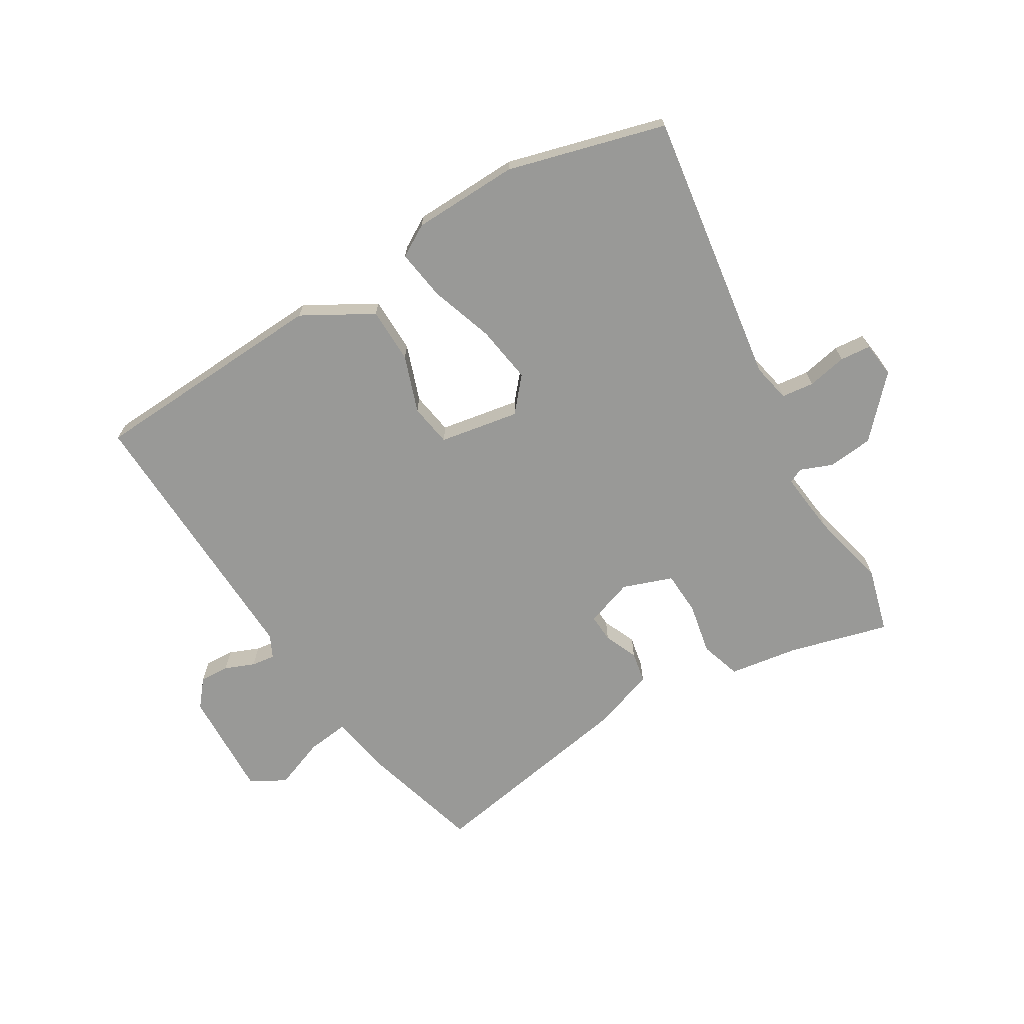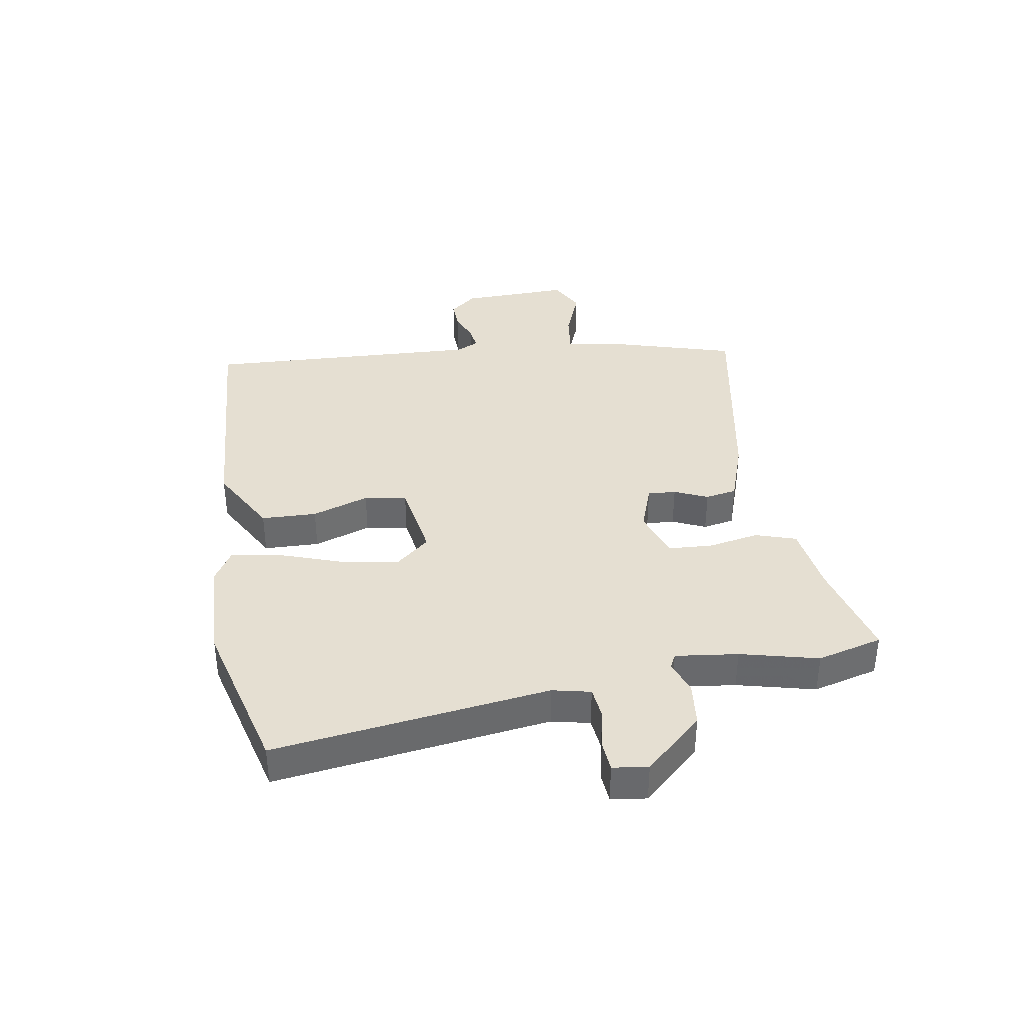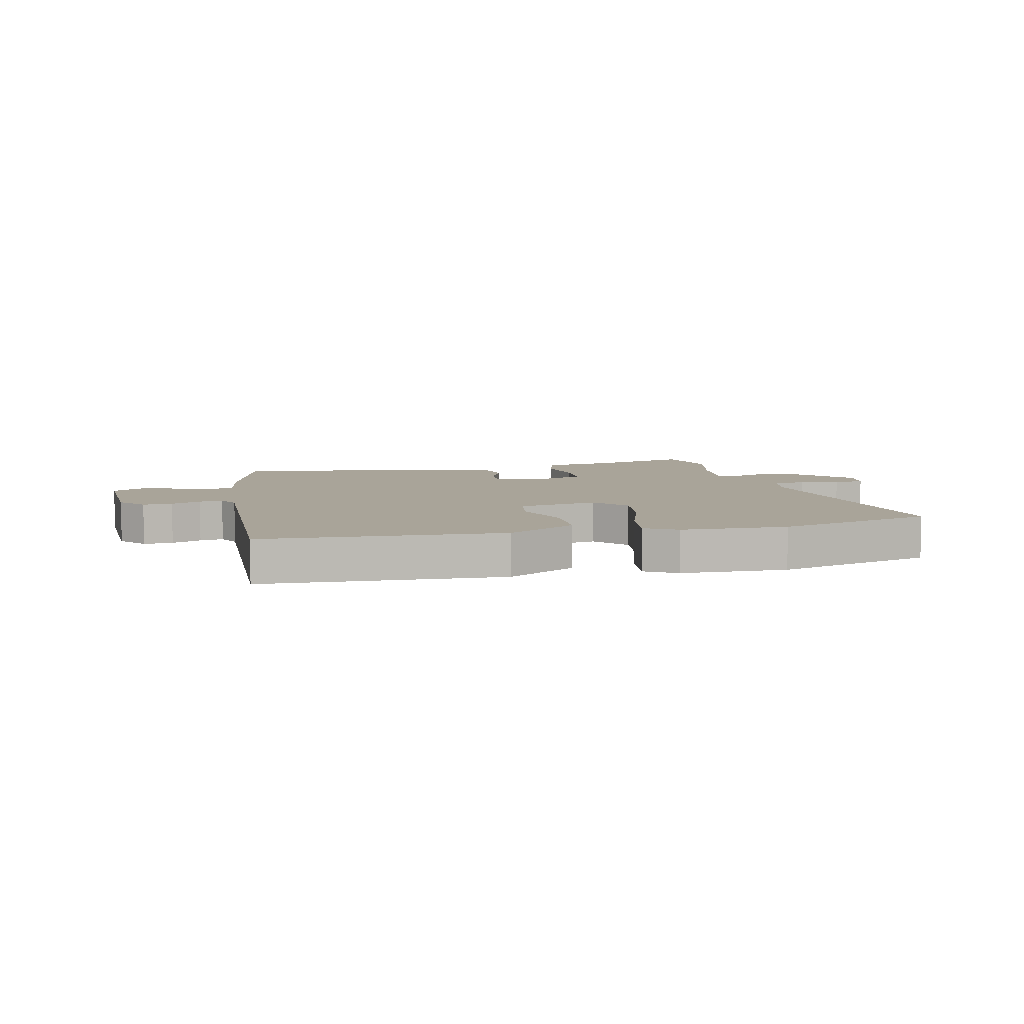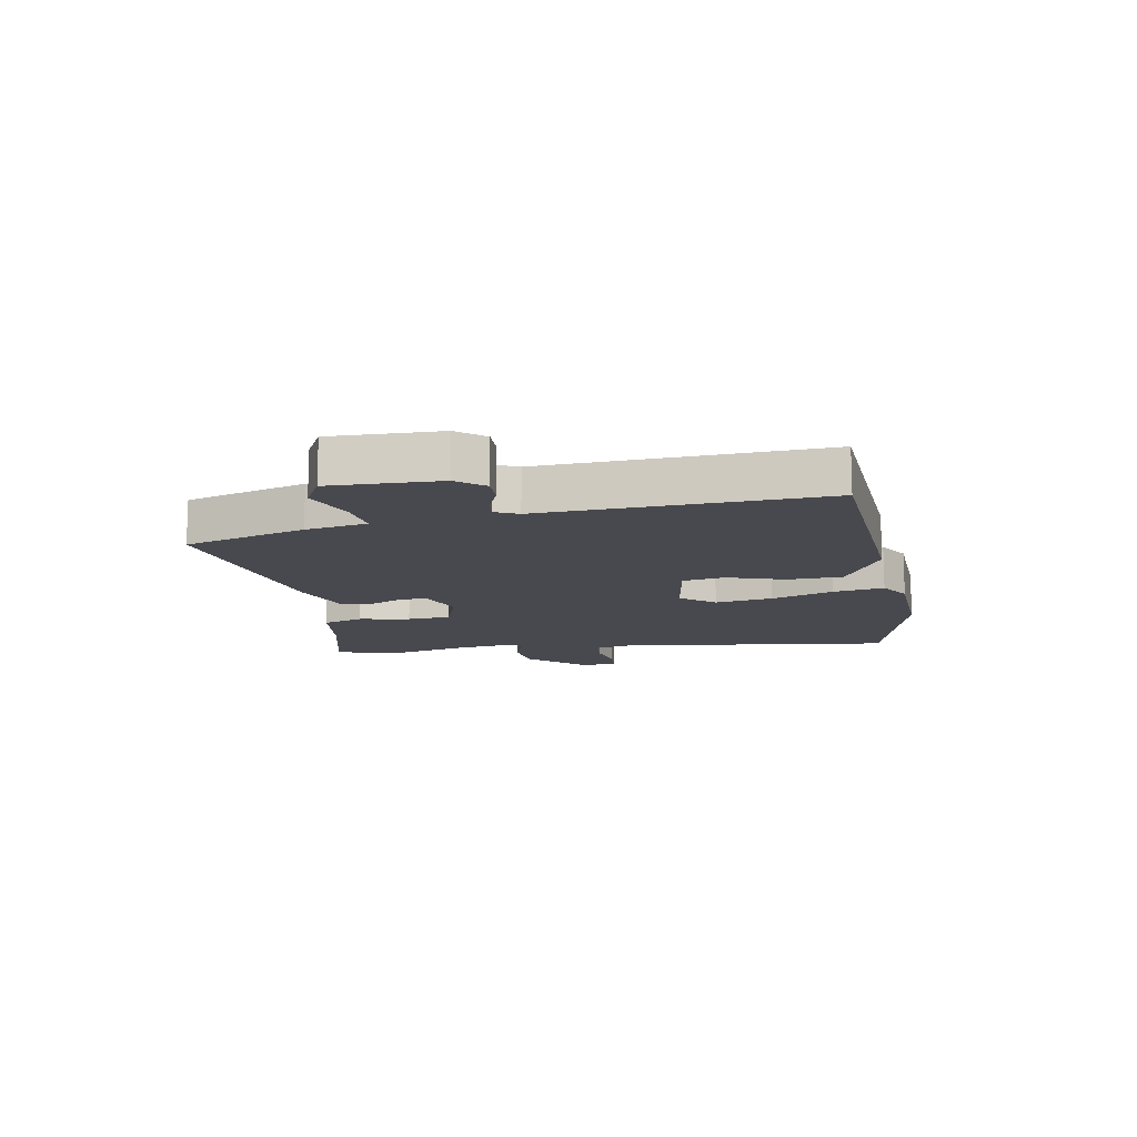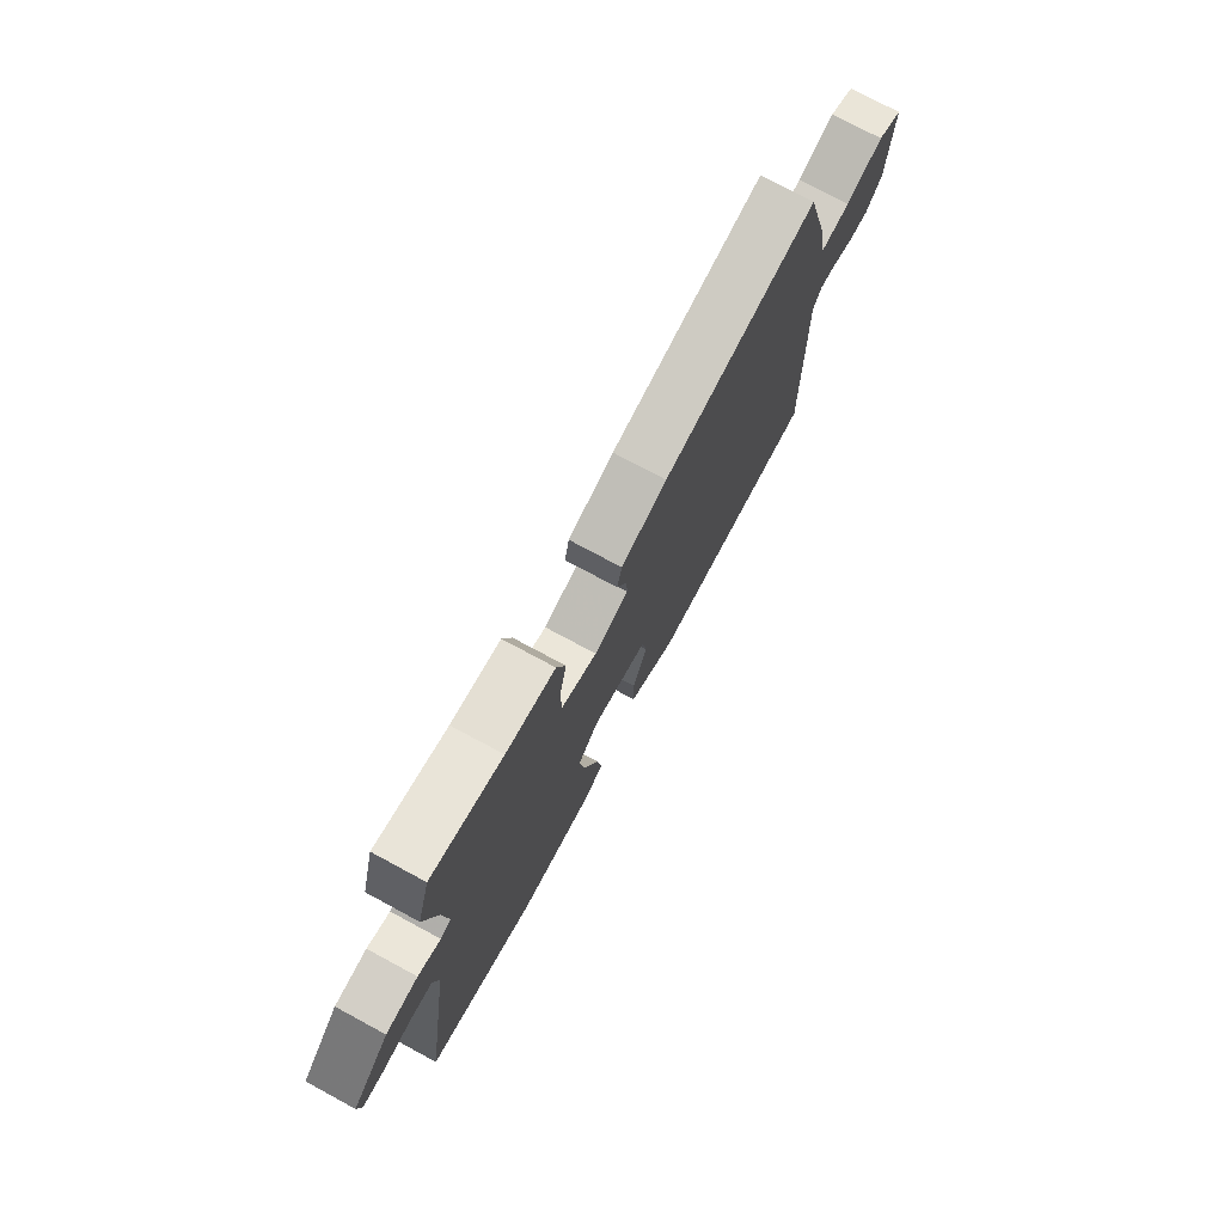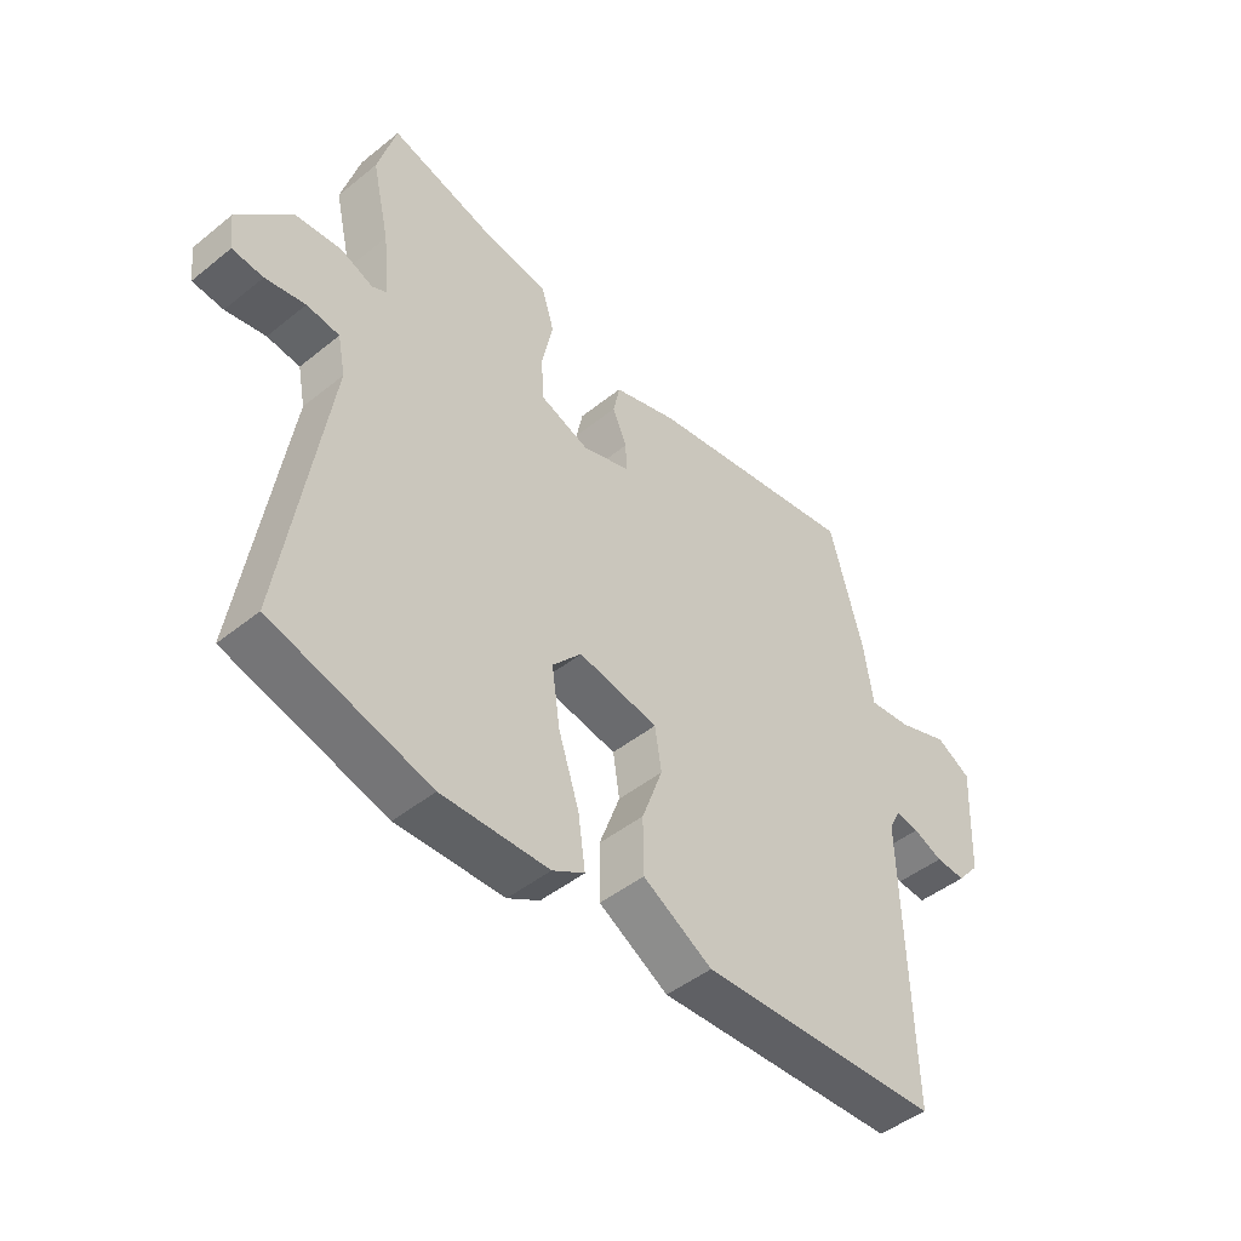
<metadata>
{"format":"obj","ext":"obj","renderer":"f3d","projection":"perspective","resolution":1024,"background":"white","views":[{"elev":-68.8,"azim":-148.5,"up":"+Y"},{"elev":37.5,"azim":-98.3,"up":"+Y"},{"elev":7.2,"azim":167.4,"up":"+Y"},{"elev":-12.7,"azim":101.5,"up":"+Y"},{"elev":75.5,"azim":-61.7,"up":"+Z"},{"elev":-46.6,"azim":-47.6,"up":"+Z"}]}
</metadata>
<code>
v 0.429 0.07 0.511
v 0.485 0.07 0.305
v 0.501 0.07 0.201
v 0.573 0.07 0.209
v 0.66 0.07 0.241
v 0.719 0.07 0.208
v 0.71 0.07 0.023
v 0.672 0.07 -0.022
v 0.622 0.07 -0.019
v 0.572 0.07 0.002
v 0.532 0.07 0.008
v 0.513 0.07 -0.03
v 0.525 0.07 -0.502
v 0.118 0.07 -0.52
v 0.001 0.07 -0.452
v 0 0.07 -0.358
v 0.035 0.07 -0.262
v 0.024 0.07 -0.19
v -0.111 0.07 -0.165
v -0.16 0.07 -0.221
v -0.146 0.07 -0.319
v -0.111 0.07 -0.426
v -0.099 0.07 -0.512
v -0.153 0.07 -0.543
v -0.333 0.07 -0.547
v -0.599 0.07 -0.472
v -0.527 0.07 -0.007
v -0.54 0.07 0.058
v -0.595 0.07 0.065
v -0.662 0.07 0.052
v -0.714 0.07 0.057
v -0.721 0.07 0.117
v -0.63 0.07 0.213
v -0.553 0.07 0.22
v -0.499 0.07 0.198
v -0.474 0.07 0.21
v -0.485 0.07 0.316
v -0.515 0.07 0.448
v -0.484 0.07 0.558
v -0.315 0.07 0.511
v -0.198 0.07 0.492
v -0.177 0.07 0.423
v -0.195 0.07 0.336
v -0.192 0.07 0.262
v -0.108 0.07 0.231
v -0.027 0.07 0.258
v -0.029 0.07 0.306
v -0.053 0.07 0.363
v -0.042 0.07 0.416
v 0.066 0.07 0.451
v 0.429 0 0.511
v 0.485 0 0.305
v 0.501 0 0.201
v 0.573 0 0.209
v 0.66 0 0.241
v 0.719 0 0.208
v 0.71 0 0.023
v 0.672 0 -0.022
v 0.622 0 -0.019
v 0.572 0 0.002
v 0.532 0 0.008
v 0.513 0 -0.03
v 0.525 0 -0.502
v 0.118 0 -0.52
v 0.001 0 -0.452
v 0 0 -0.358
v 0.035 0 -0.262
v 0.024 0 -0.19
v -0.111 0 -0.165
v -0.16 0 -0.221
v -0.146 0 -0.319
v -0.111 0 -0.426
v -0.099 0 -0.512
v -0.153 0 -0.543
v -0.333 0 -0.547
v -0.599 0 -0.472
v -0.527 0 -0.007
v -0.54 0 0.058
v -0.595 0 0.065
v -0.662 0 0.052
v -0.714 0 0.057
v -0.721 0 0.117
v -0.63 0 0.213
v -0.553 0 0.22
v -0.499 0 0.198
v -0.474 0 0.21
v -0.485 0 0.316
v -0.515 0 0.448
v -0.484 0 0.558
v -0.315 0 0.511
v -0.198 0 0.492
v -0.177 0 0.423
v -0.195 0 0.336
v -0.192 0 0.262
v -0.108 0 0.231
v -0.027 0 0.258
v -0.029 0 0.306
v -0.053 0 0.363
v -0.042 0 0.416
v 0.066 0 0.451
f 1 2 3
f 50 1 3
f 49 50 3
f 48 49 3
f 47 48 3
f 46 47 3
f 45 46 3
f 40 41 42 43
f 40 43 44
f 39 40 44
f 38 39 44
f 37 38 44
f 36 37 44 45
f 33 34 35
f 32 33 35
f 31 32 35
f 30 31 35
f 29 30 35
f 36 45 3
f 35 36 3
f 29 35 3
f 28 29 3
f 25 26 27
f 24 25 27
f 23 24 27
f 22 23 27
f 21 22 27
f 20 21 27 28
f 15 16 17
f 14 15 17
f 13 14 17
f 12 13 17
f 11 12 17 18
f 8 9 10
f 7 8 10
f 6 7 10
f 5 6 10
f 4 5 10
f 4 10 11
f 11 18 19
f 4 11 19
f 3 4 19
f 19 20 28
f 3 19 28
f 53 52 51
f 53 51 100
f 53 100 99
f 53 99 98
f 53 98 97
f 53 97 96
f 53 96 95
f 93 92 91 90
f 94 93 90
f 94 90 89
f 94 89 88
f 94 88 87
f 95 94 87 86
f 85 84 83
f 85 83 82
f 85 82 81
f 85 81 80
f 85 80 79
f 53 95 86
f 53 86 85
f 53 85 79
f 53 79 78
f 77 76 75
f 77 75 74
f 77 74 73
f 77 73 72
f 77 72 71
f 78 77 71 70
f 67 66 65
f 67 65 64
f 67 64 63
f 67 63 62
f 68 67 62 61
f 60 59 58
f 60 58 57
f 60 57 56
f 60 56 55
f 60 55 54
f 61 60 54
f 69 68 61
f 69 61 54
f 69 54 53
f 78 70 69
f 78 69 53
f 1 51 52 2
f 2 52 53 3
f 3 53 54 4
f 4 54 55 5
f 5 55 56 6
f 6 56 57 7
f 7 57 58 8
f 8 58 59 9
f 9 59 60 10
f 10 60 61 11
f 11 61 62 12
f 12 62 63 13
f 13 63 64 14
f 14 64 65 15
f 15 65 66 16
f 16 66 67 17
f 17 67 68 18
f 18 68 69 19
f 19 69 70 20
f 20 70 71 21
f 21 71 72 22
f 22 72 73 23
f 23 73 74 24
f 24 74 75 25
f 25 75 76 26
f 26 76 77 27
f 27 77 78 28
f 28 78 79 29
f 29 79 80 30
f 30 80 81 31
f 31 81 82 32
f 32 82 83 33
f 33 83 84 34
f 34 84 85 35
f 35 85 86 36
f 36 86 87 37
f 37 87 88 38
f 38 88 89 39
f 39 89 90 40
f 40 90 91 41
f 41 91 92 42
f 42 92 93 43
f 43 93 94 44
f 44 94 95 45
f 45 95 96 46
f 46 96 97 47
f 47 97 98 48
f 48 98 99 49
f 49 99 100 50
f 50 100 51 1

</code>
